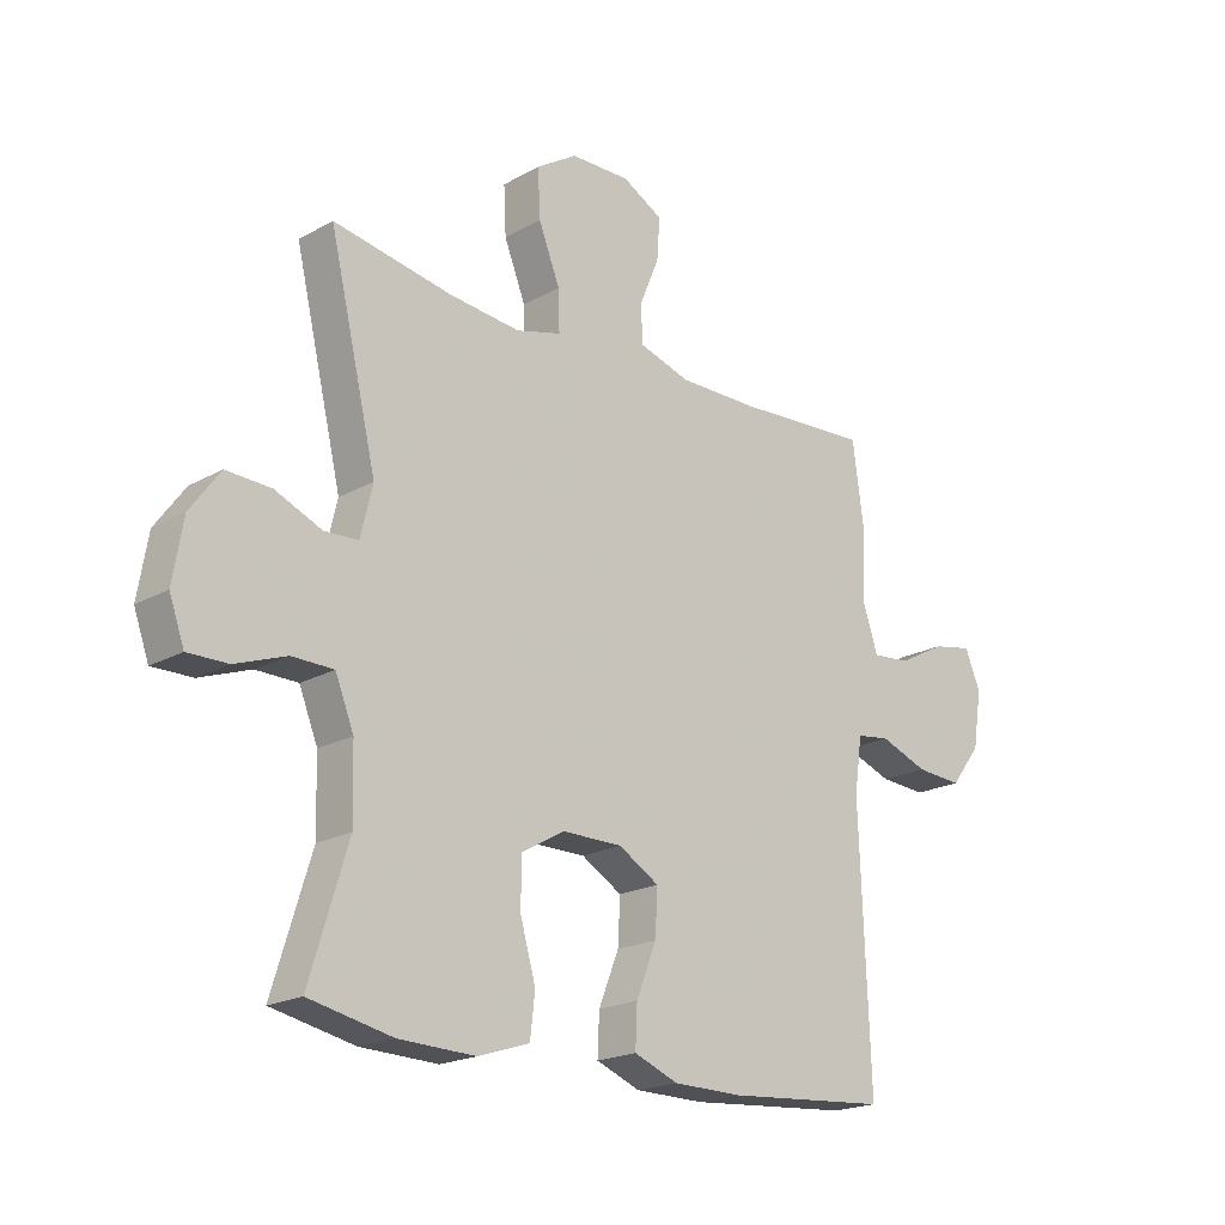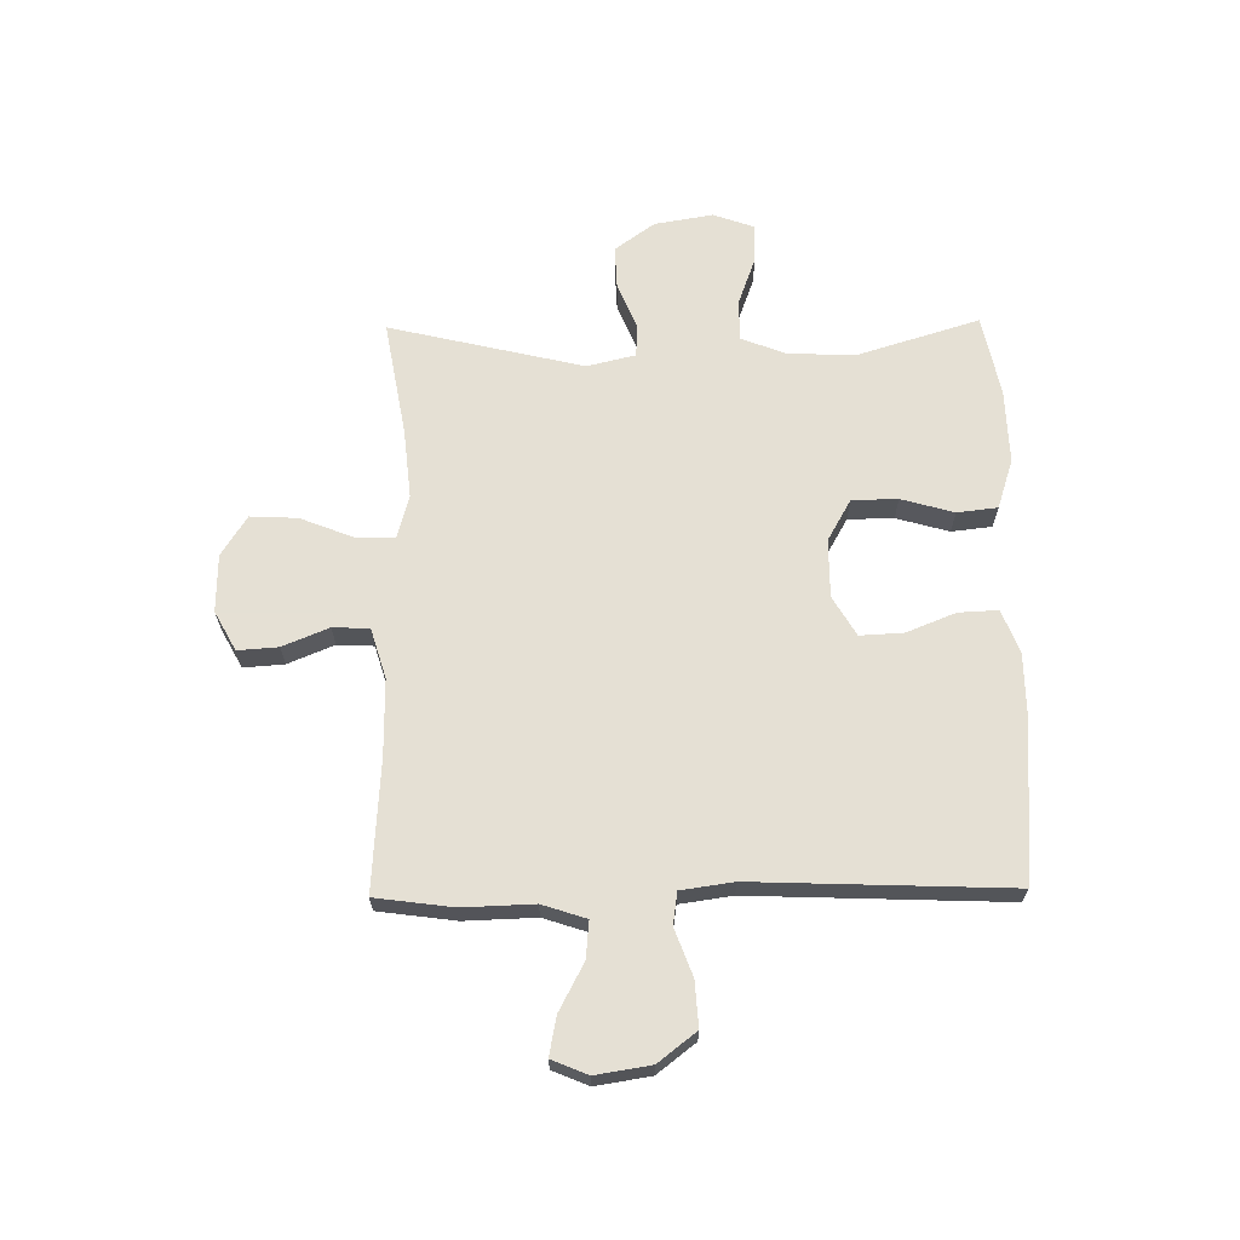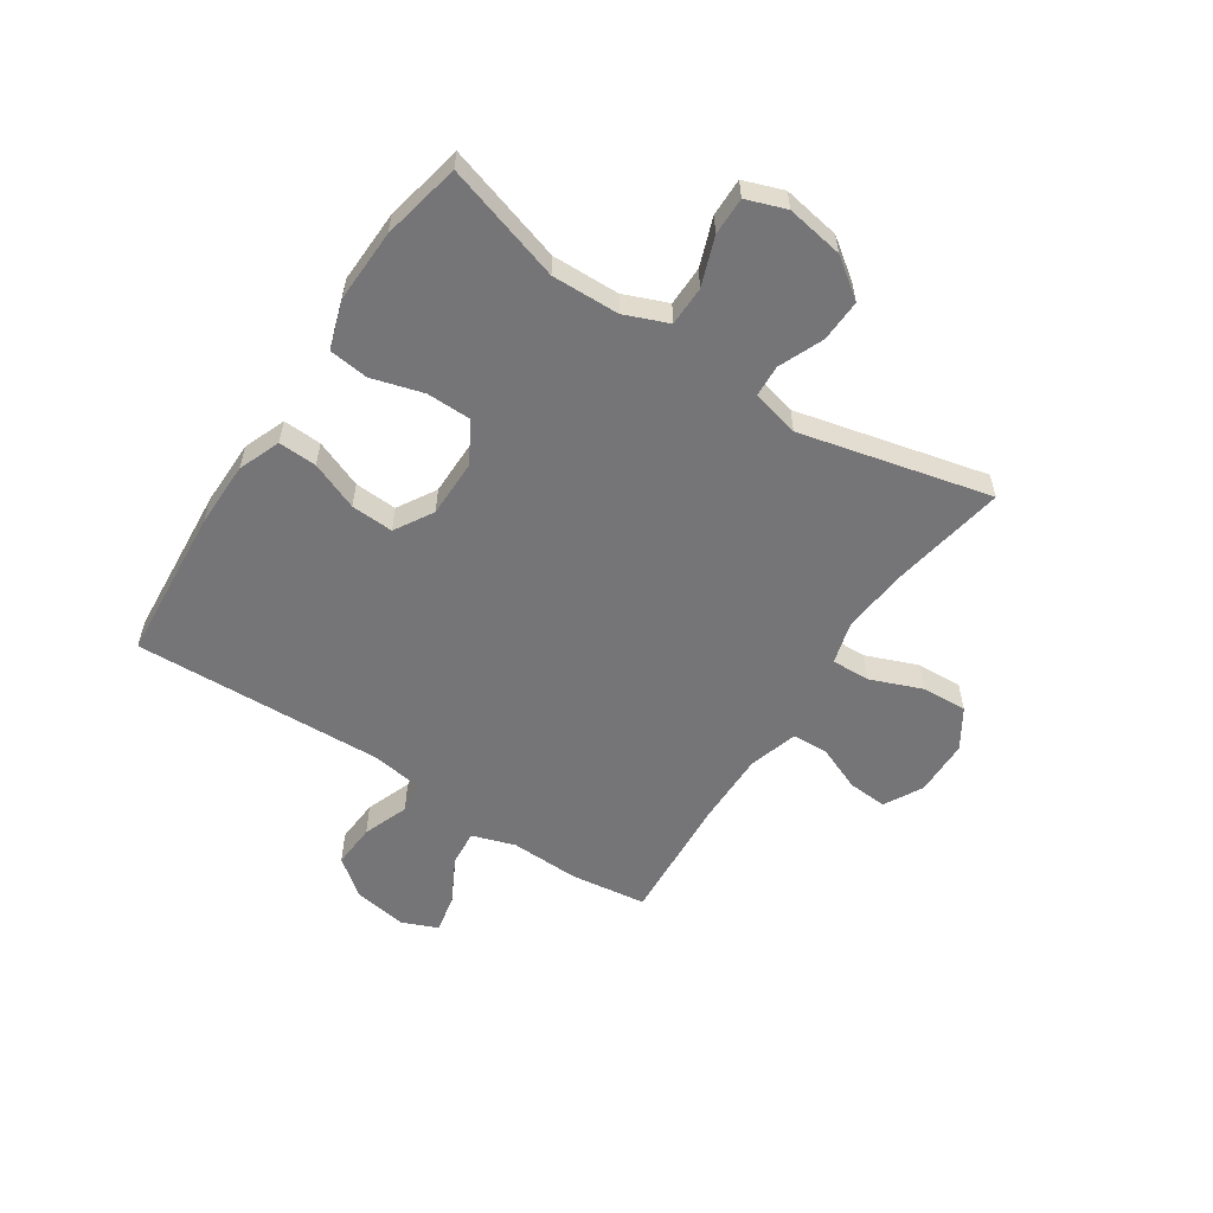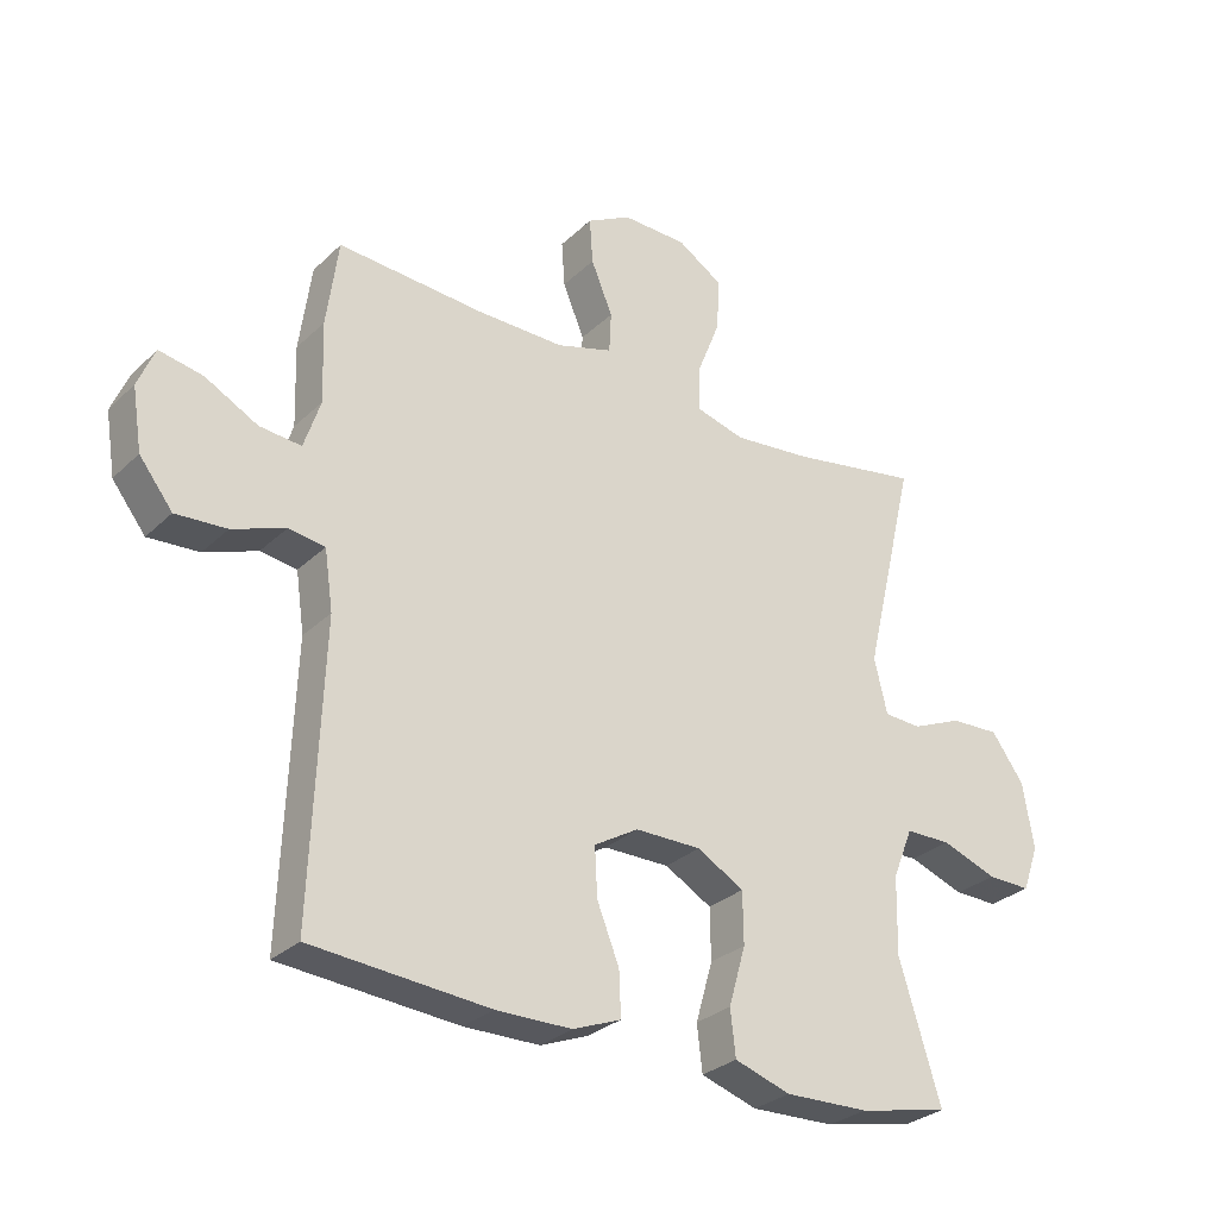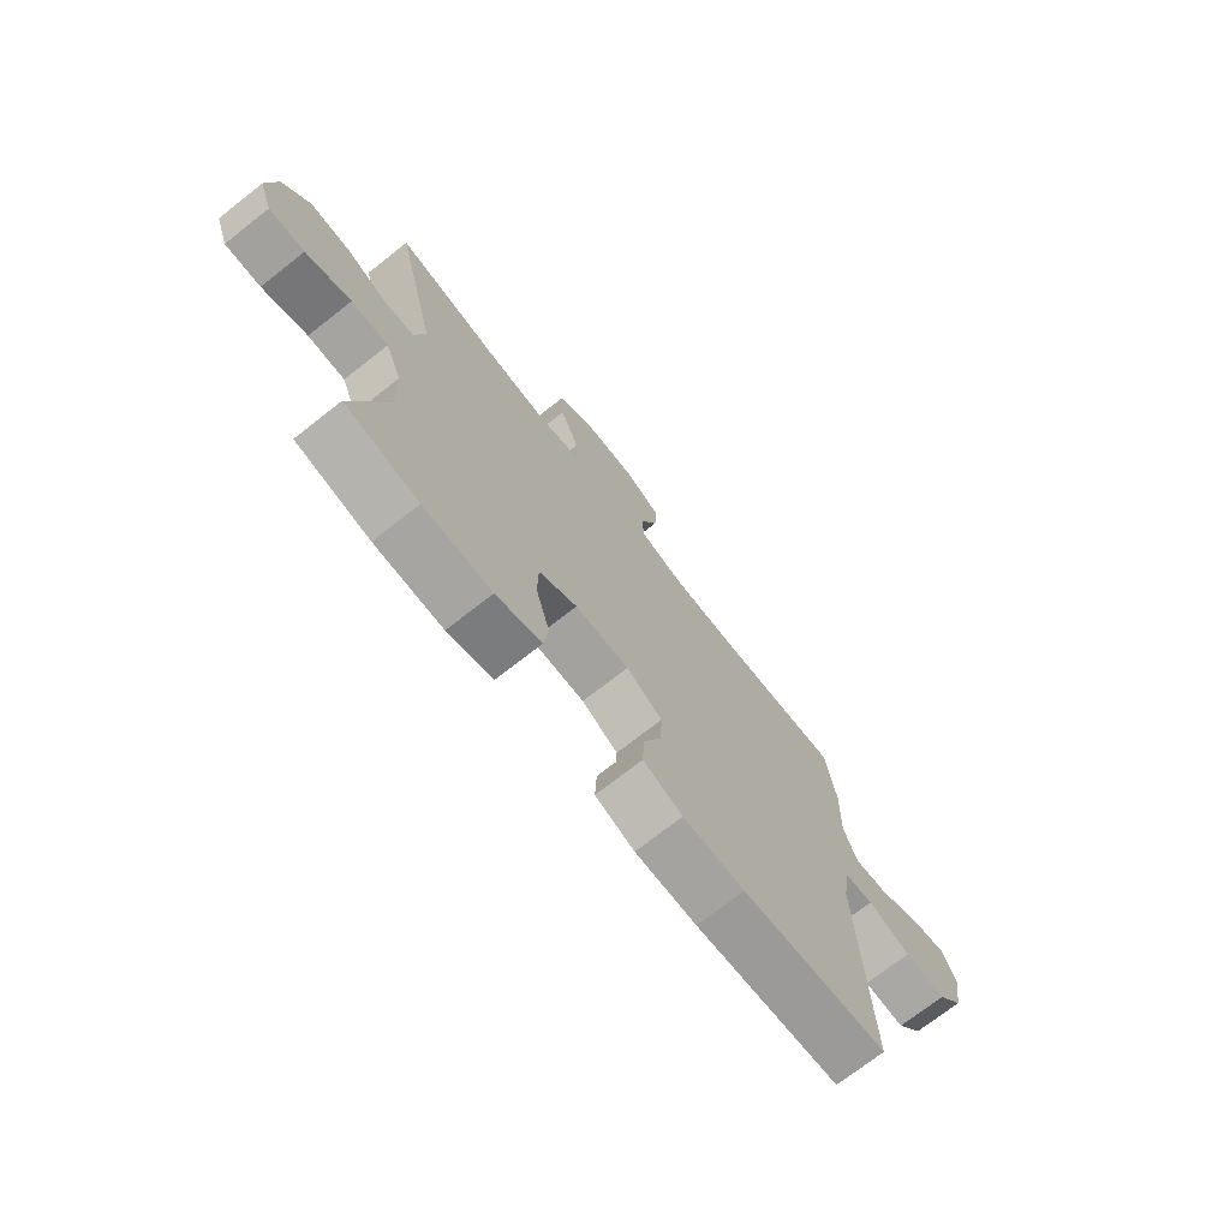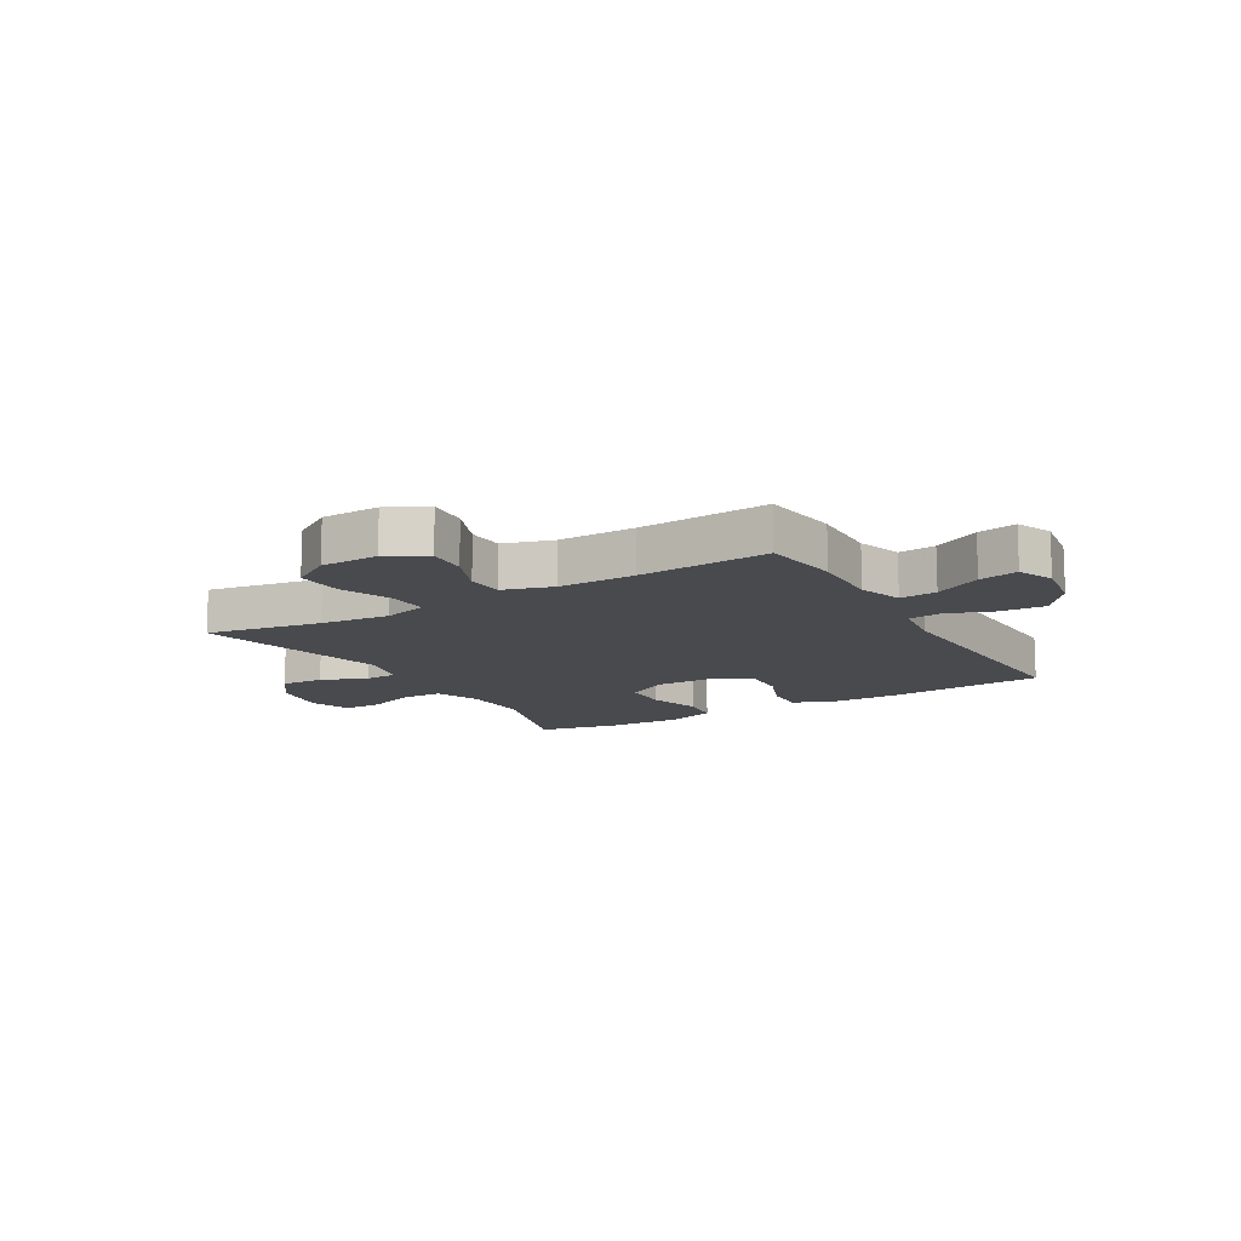
<metadata>
{"format":"obj","ext":"obj","renderer":"f3d","projection":"perspective","resolution":1024,"background":"white","views":[{"elev":-20.0,"azim":-44.2,"up":"+Z"},{"elev":65.9,"azim":89.2,"up":"+Y"},{"elev":-56.6,"azim":-123.4,"up":"+Y"},{"elev":-29.2,"azim":143.8,"up":"+Z"},{"elev":-72.6,"azim":-51.9,"up":"+Z"},{"elev":-12.8,"azim":30.4,"up":"+Y"}]}
</metadata>
<code>
v 0.5 0.07 -0.5
v 0.227 0.07 -0.522
v 0.111 0.07 -0.521
v 0.037 0.07 -0.492
v 0.04 0.07 -0.424
v 0.074 0.07 -0.339
v 0.078 0.07 -0.264
v 0.01 0.07 -0.224
v -0.091 0.07 -0.224
v -0.163 0.07 -0.265
v -0.164 0.07 -0.344
v -0.138 0.07 -0.435
v -0.146 0.07 -0.505
v -0.232 0.07 -0.533
v -0.361 0.07 -0.529
v -0.5 0.07 -0.5
v -0.436 0.07 -0.292
v -0.439 0.07 -0.173
v -0.47 0.07 -0.096
v -0.54 0.07 -0.095
v -0.625 0.07 -0.126
v -0.692 0.07 -0.127
v -0.717 0.07 -0.057
v -0.7 0.07 0.044
v -0.65 0.07 0.113
v -0.575 0.07 0.11
v -0.497 0.07 0.077
v -0.44 0.07 0.08
v -0.42 0.07 0.164
v -0.5 0.07 0.5
v -0.301 0.07 0.465
v -0.181 0.07 0.453
v -0.105 0.07 0.474
v -0.107 0.07 0.542
v -0.143 0.07 0.633
v -0.147 0.07 0.714
v -0.078 0.07 0.758
v 0.022 0.07 0.76
v 0.09 0.07 0.723
v 0.085 0.07 0.653
v 0.052 0.07 0.573
v 0.055 0.07 0.51
v 0.141 0.07 0.484
v 0.274 0.07 0.485
v 0.5 0.07 0.5
v 0.518 0.07 0.366
v 0.514 0.07 0.243
v 0.539 0.07 0.167
v 0.603 0.07 0.173
v 0.684 0.07 0.216
v 0.751 0.07 0.229
v 0.777 0.07 0.167
v 0.762 0.07 0.072
v 0.711 0.07 0.006
v 0.633 0.07 0.011
v 0.552 0.07 0.041
v 0.496 0.07 0.033
v 0.483 0.07 -0.058
v 0.5 0 -0.5
v 0.227 0 -0.522
v 0.111 0 -0.521
v 0.037 0 -0.492
v 0.04 0 -0.424
v 0.074 0 -0.339
v 0.078 0 -0.264
v 0.01 0 -0.224
v -0.091 0 -0.224
v -0.163 0 -0.265
v -0.164 0 -0.344
v -0.138 0 -0.435
v -0.146 0 -0.505
v -0.232 0 -0.533
v -0.361 0 -0.529
v -0.5 0 -0.5
v -0.436 0 -0.292
v -0.439 0 -0.173
v -0.47 0 -0.096
v -0.54 0 -0.095
v -0.625 0 -0.126
v -0.692 0 -0.127
v -0.717 0 -0.057
v -0.7 0 0.044
v -0.65 0 0.113
v -0.575 0 0.11
v -0.497 0 0.077
v -0.44 0 0.08
v -0.42 0 0.164
v -0.5 0 0.5
v -0.301 0 0.465
v -0.181 0 0.453
v -0.105 0 0.474
v -0.107 0 0.542
v -0.143 0 0.633
v -0.147 0 0.714
v -0.078 0 0.758
v 0.022 0 0.76
v 0.09 0 0.723
v 0.085 0 0.653
v 0.052 0 0.573
v 0.055 0 0.51
v 0.141 0 0.484
v 0.274 0 0.485
v 0.5 0 0.5
v 0.518 0 0.366
v 0.514 0 0.243
v 0.539 0 0.167
v 0.603 0 0.173
v 0.684 0 0.216
v 0.751 0 0.229
v 0.777 0 0.167
v 0.762 0 0.072
v 0.711 0 0.006
v 0.633 0 0.011
v 0.552 0 0.041
v 0.496 0 0.033
v 0.483 0 -0.058
f 53 54 55 56
f 53 56 57
f 52 53 57
f 49 50 51 52
f 48 49 52 57
f 47 48 57
f 44 45 46 47
f 43 44 47 57
f 42 43 57 58
f 38 39 40 41
f 38 41 42
f 37 38 42
f 34 35 36 37
f 33 34 37 42
f 32 33 42 58
f 29 30 31
f 28 29 31 32
f 24 25 26 27
f 24 27 28
f 23 24 28
f 20 21 22 23
f 19 20 23 28
f 18 19 28 32
f 14 15 16 17
f 11 12 13 14
f 10 11 14 17
f 9 10 17 18
f 3 4 5 6
f 3 6 7
f 2 3 7
f 1 2 7
f 58 1 7 8
f 18 32 58
f 8 9 18 58
f 114 113 112 111
f 115 114 111
f 115 111 110
f 110 109 108 107
f 115 110 107 106
f 115 106 105
f 105 104 103 102
f 115 105 102 101
f 116 115 101 100
f 99 98 97 96
f 100 99 96
f 100 96 95
f 95 94 93 92
f 100 95 92 91
f 116 100 91 90
f 89 88 87
f 90 89 87 86
f 85 84 83 82
f 86 85 82
f 86 82 81
f 81 80 79 78
f 86 81 78 77
f 90 86 77 76
f 75 74 73 72
f 72 71 70 69
f 75 72 69 68
f 76 75 68 67
f 64 63 62 61
f 65 64 61
f 65 61 60
f 65 60 59
f 66 65 59 116
f 116 90 76
f 116 76 67 66
f 1 59 60 2
f 2 60 61 3
f 3 61 62 4
f 4 62 63 5
f 5 63 64 6
f 6 64 65 7
f 7 65 66 8
f 8 66 67 9
f 9 67 68 10
f 10 68 69 11
f 11 69 70 12
f 12 70 71 13
f 13 71 72 14
f 14 72 73 15
f 15 73 74 16
f 16 74 75 17
f 17 75 76 18
f 18 76 77 19
f 19 77 78 20
f 20 78 79 21
f 21 79 80 22
f 22 80 81 23
f 23 81 82 24
f 24 82 83 25
f 25 83 84 26
f 26 84 85 27
f 27 85 86 28
f 28 86 87 29
f 29 87 88 30
f 30 88 89 31
f 31 89 90 32
f 32 90 91 33
f 33 91 92 34
f 34 92 93 35
f 35 93 94 36
f 36 94 95 37
f 37 95 96 38
f 38 96 97 39
f 39 97 98 40
f 40 98 99 41
f 41 99 100 42
f 42 100 101 43
f 43 101 102 44
f 44 102 103 45
f 45 103 104 46
f 46 104 105 47
f 47 105 106 48
f 48 106 107 49
f 49 107 108 50
f 50 108 109 51
f 51 109 110 52
f 52 110 111 53
f 53 111 112 54
f 54 112 113 55
f 55 113 114 56
f 56 114 115 57
f 57 115 116 58
f 58 116 59 1

</code>
